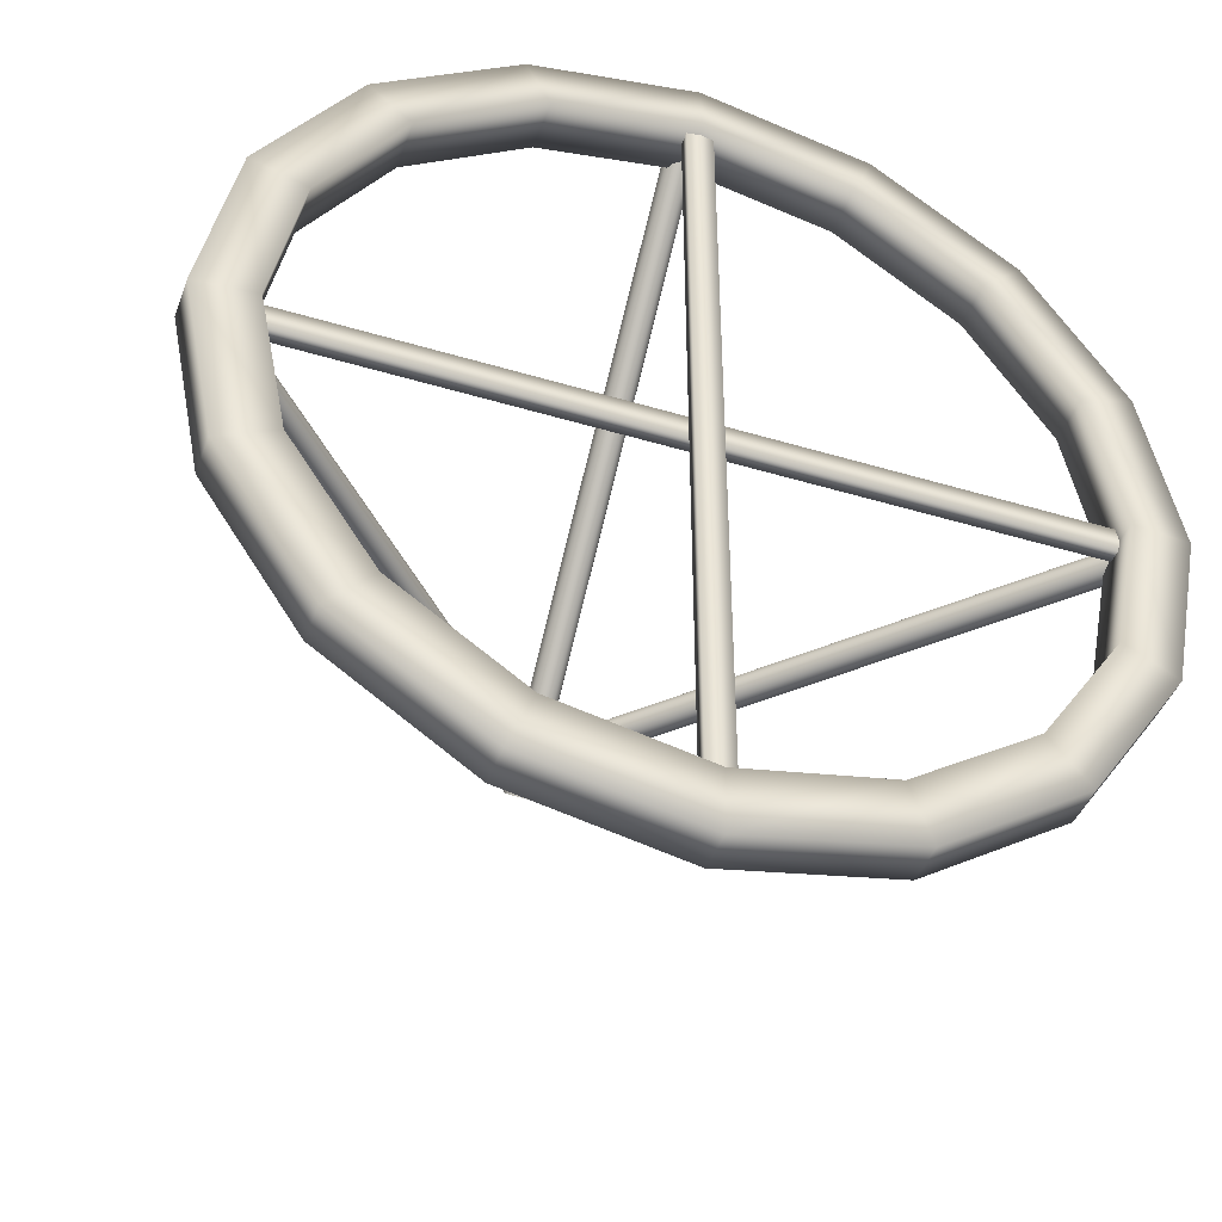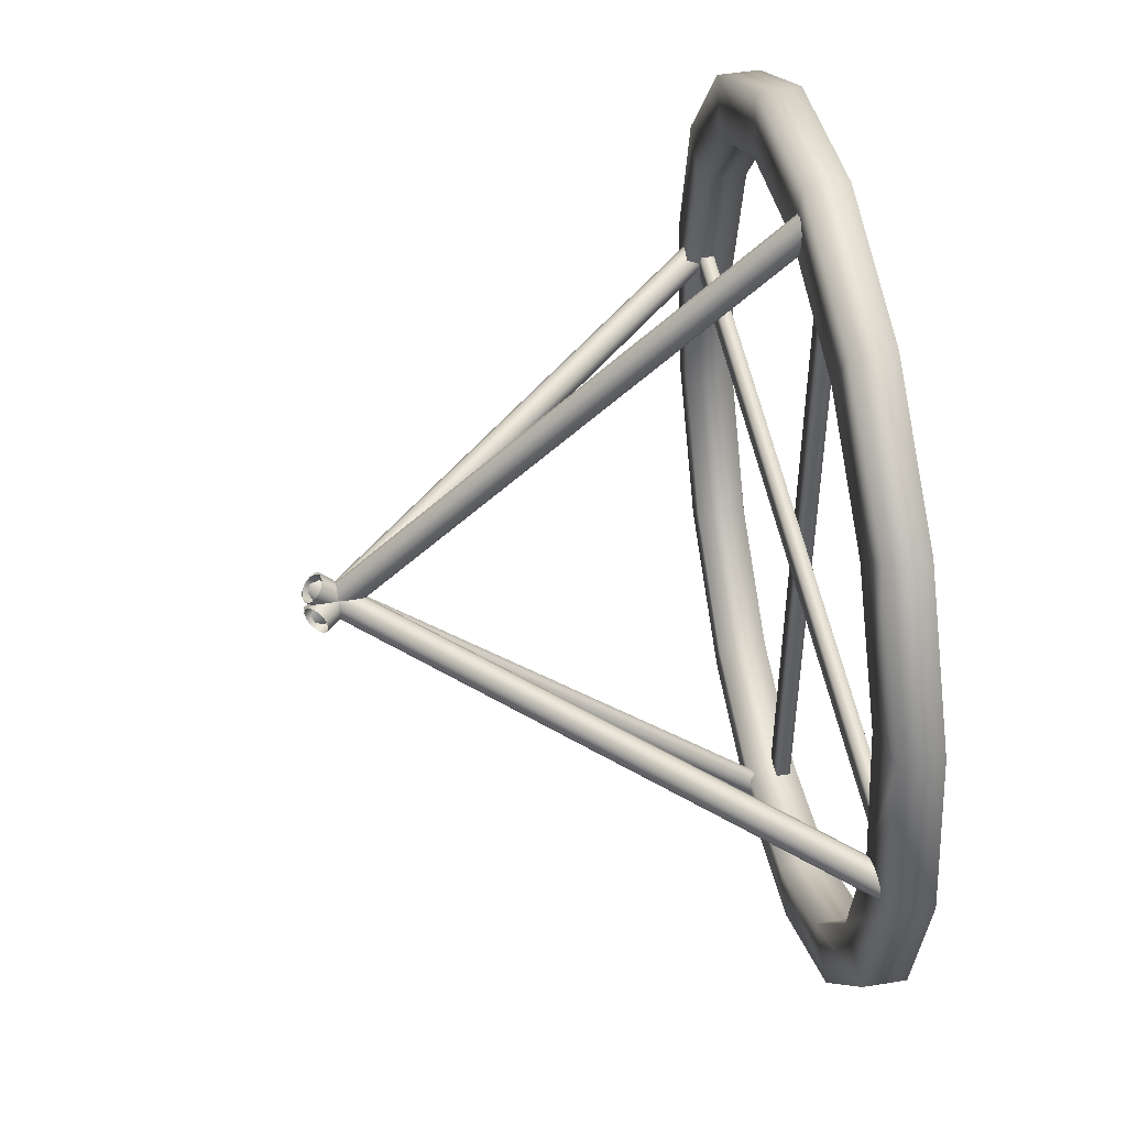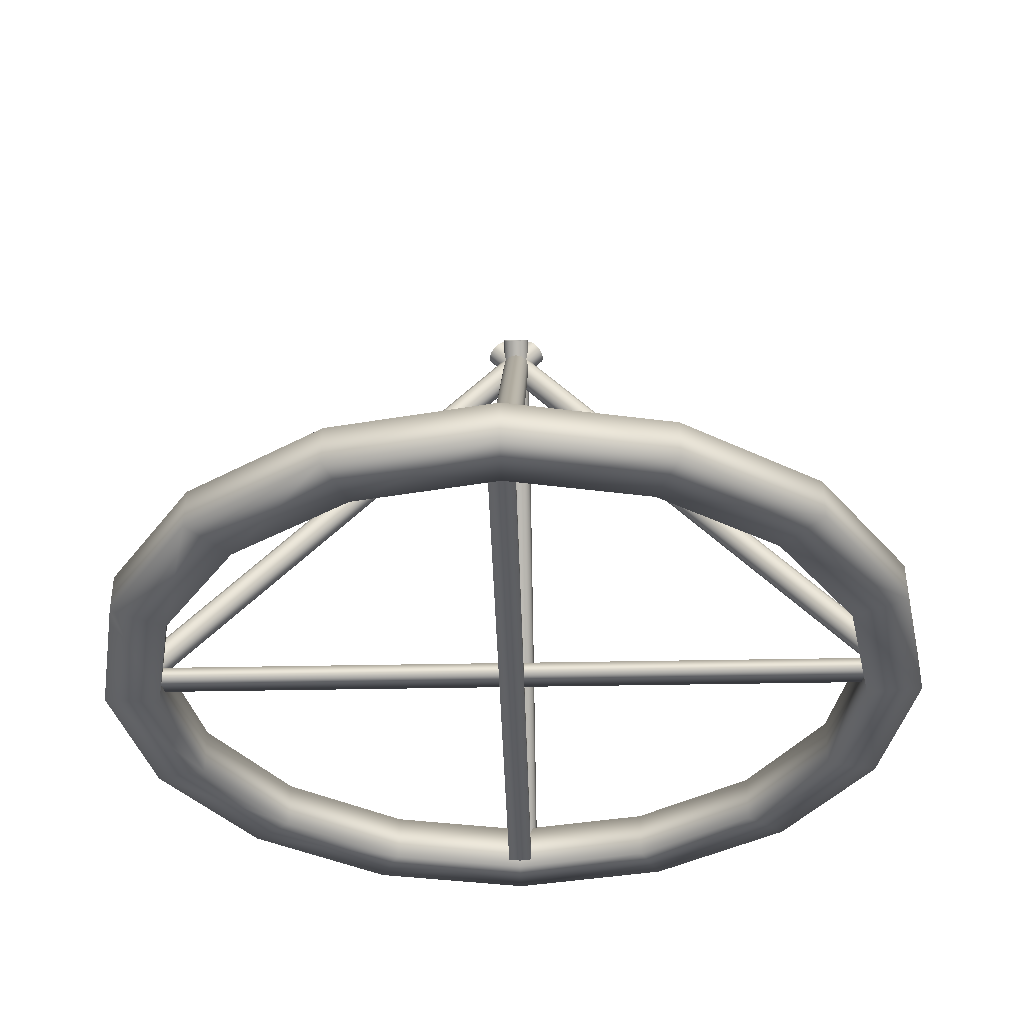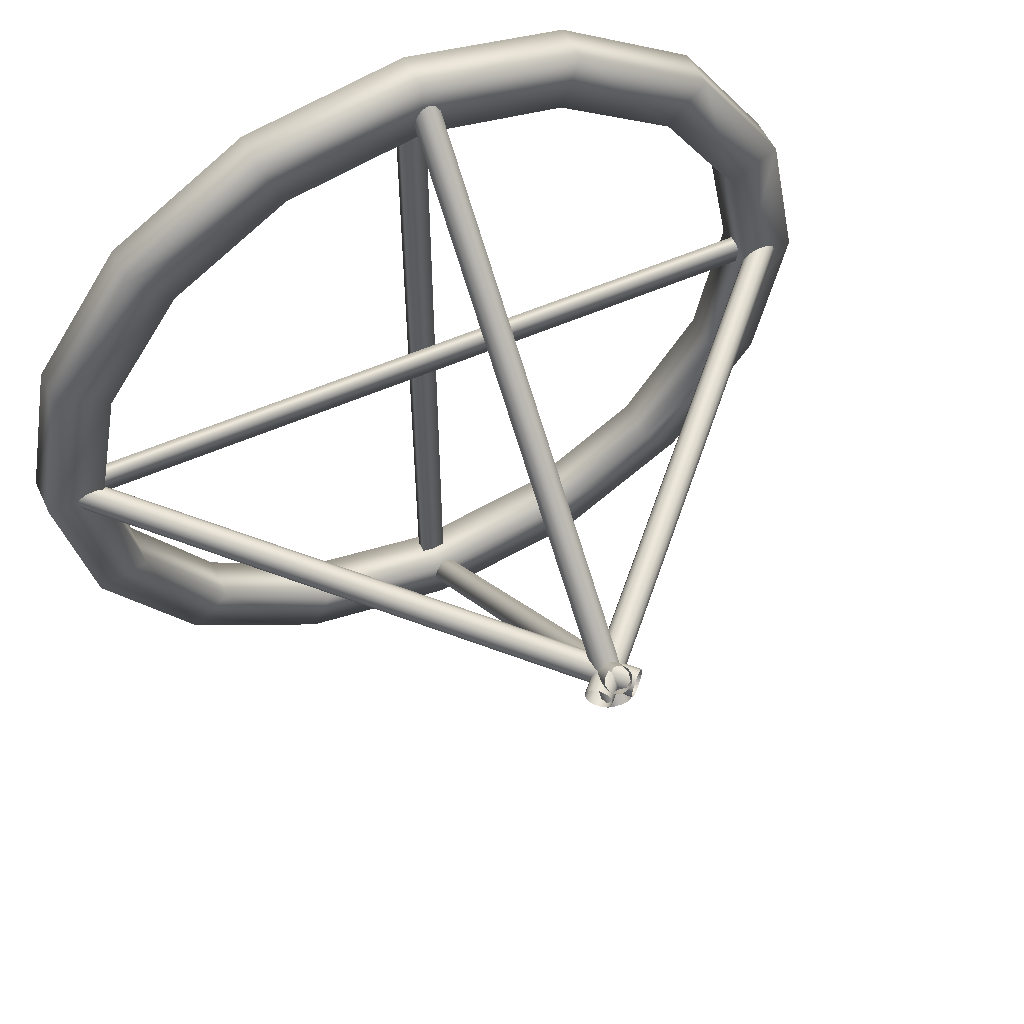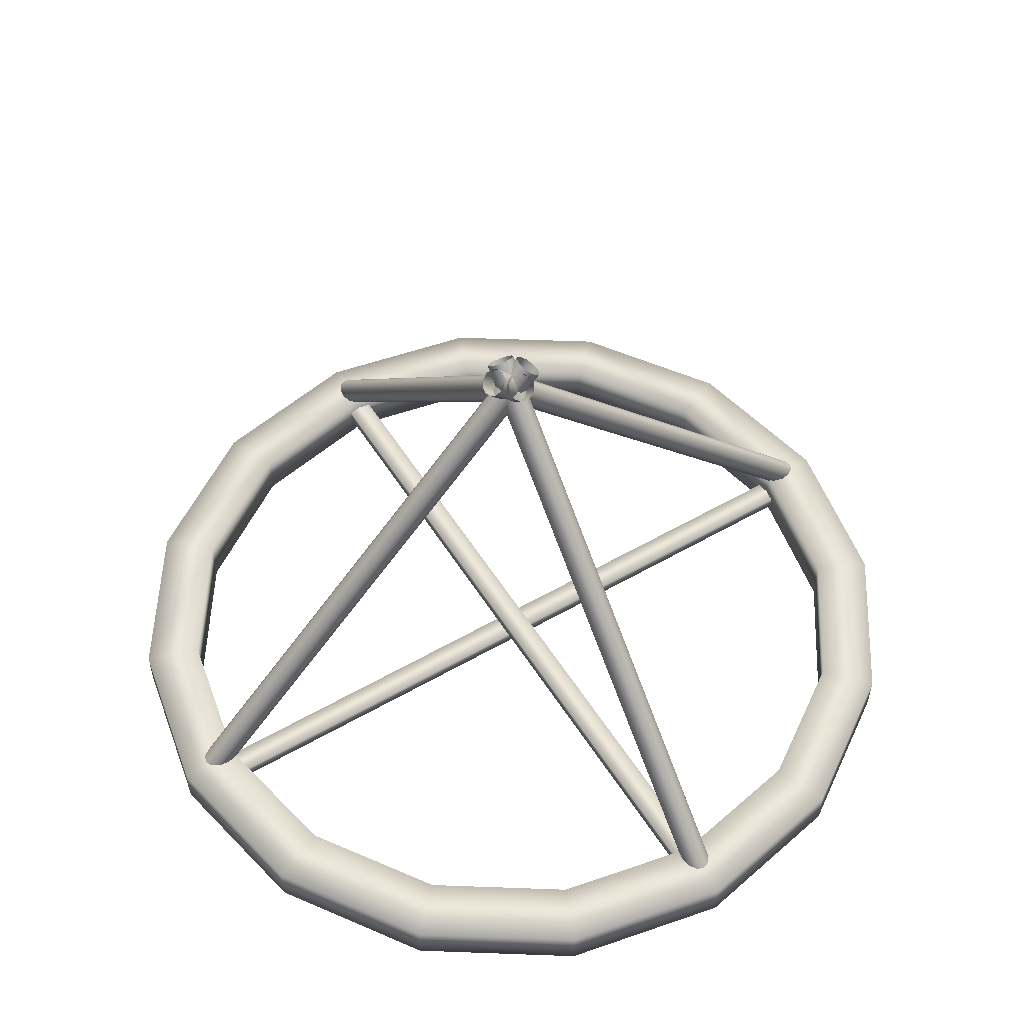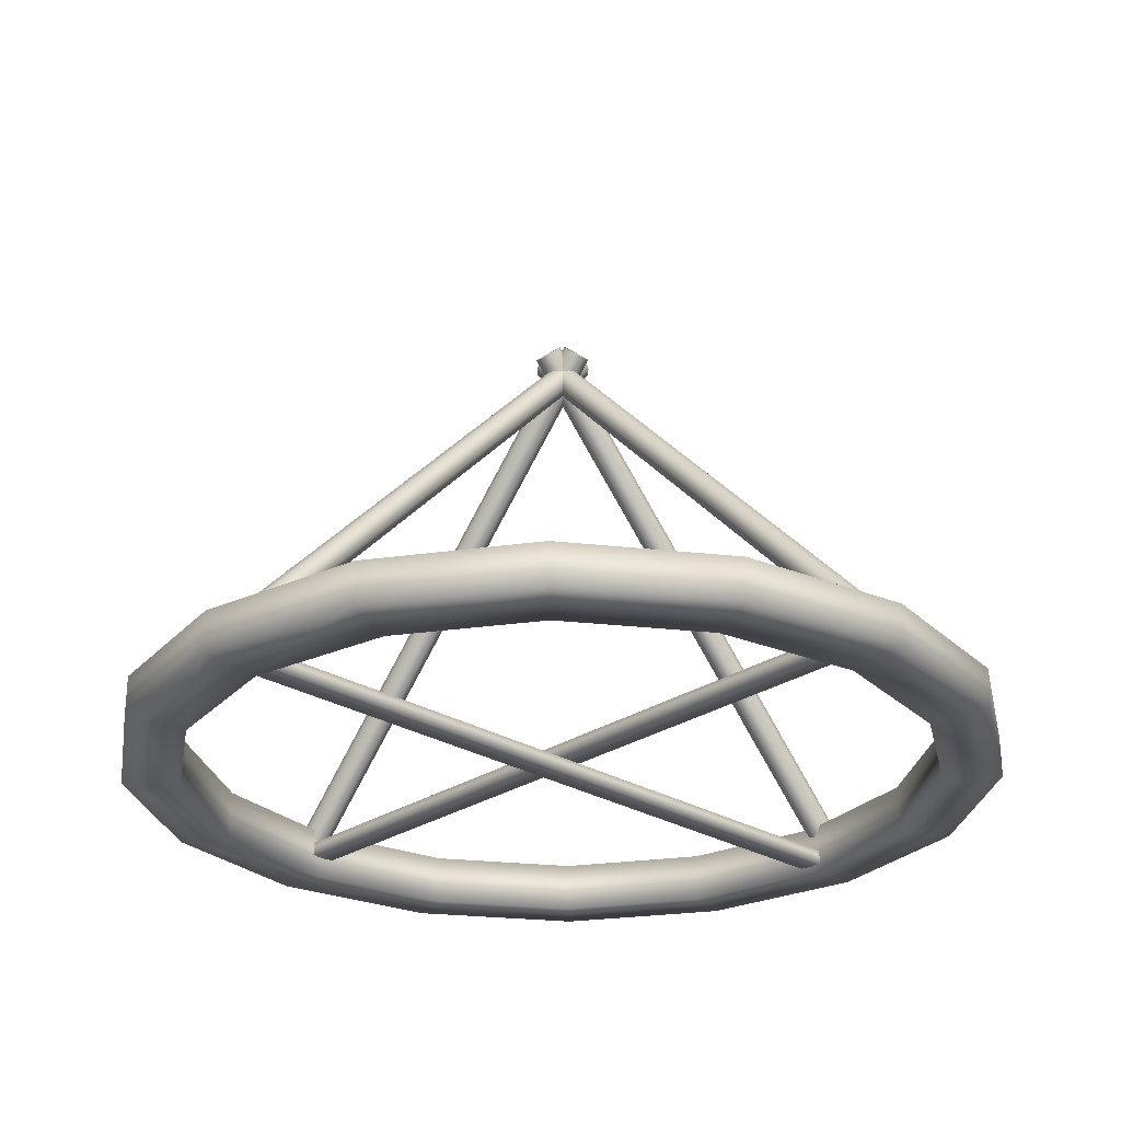
<metadata>
{"format":"obj","ext":"obj","renderer":"f3d","projection":"perspective","resolution":1024,"background":"white","views":[{"elev":-43.5,"azim":-19.6,"up":"+Z"},{"elev":49.3,"azim":-100.2,"up":"+Z"},{"elev":-37.0,"azim":-178.5,"up":"+Y"},{"elev":55.6,"azim":155.1,"up":"+Z"},{"elev":53.9,"azim":58.5,"up":"+Y"},{"elev":-26.8,"azim":-133.7,"up":"+Y"}]}
</metadata>
<code>
o Cylinder.004
v -0.04754 1.148 -0.05532
v -0.04754 0.04989 0.9791
v -0.04285 1.136 -0.06804
v -0.04285 0.03791 0.9664
v -0.03007 1.127 -0.07735
v -0.03007 0.02914 0.9571
v -0.0126 1.124 -0.08075
v -0.0126 0.02593 0.9537
v 0.004872 1.127 -0.07734
v 0.004872 0.02914 0.9571
v 0.01766 1.136 -0.06804
v 0.01766 0.03791 0.9664
v 0.02234 1.148 -0.05532
v 0.02234 0.04989 0.9791
v 0.01766 1.16 -0.04261
v 0.01766 0.06187 0.9918
v 0.004872 1.168 -0.0333
v 0.004872 0.07064 1.001
v -0.0126 1.172 -0.0299
v -0.0126 0.07385 1.005
v -0.03007 1.168 -0.0333
v -0.03007 0.07064 1.001
v -0.04285 1.16 -0.04261
v -0.04285 0.06187 0.9918
v 0.02234 1.148 0.04588
v 0.02234 0.04989 -0.9886
v 0.01766 1.136 0.05859
v 0.01766 0.03791 -0.9759
v 0.004872 1.127 0.0679
v 0.004872 0.02914 -0.9666
v -0.0126 1.124 0.07131
v -0.0126 0.02593 -0.9631
v -0.03007 1.127 0.0679
v -0.03007 0.02914 -0.9666
v -0.04285 1.136 0.05859
v -0.04285 0.03791 -0.9759
v -0.04754 1.148 0.04588
v -0.04754 0.04989 -0.9886
v -0.04285 1.16 0.03316
v -0.04285 0.06187 -1.001
v -0.03007 1.168 0.02386
v -0.03007 0.07064 -1.011
v -0.0126 1.172 0.02045
v -0.0126 0.07385 -1.014
v 0.004872 1.168 0.02386
v 0.004872 0.07064 -1.011
v 0.01766 1.16 0.03316
v 0.01766 0.06187 -1.001
v -0.0632 1.148 0.03022
v 0.9713 0.04989 0.03021
v -0.07591 1.136 0.02553
v 0.9585 0.03791 0.02553
v -0.08522 1.127 0.01275
v 0.9492 0.02914 0.01275
v -0.08863 1.124 -0.004723
v 0.9458 0.02593 -0.004723
v -0.08522 1.127 -0.02219
v 0.9492 0.02914 -0.02219
v -0.07591 1.136 -0.03498
v 0.9585 0.03791 -0.03498
v -0.0632 1.148 -0.03966
v 0.9713 0.04989 -0.03966
v -0.05048 1.16 -0.03498
v 0.984 0.06187 -0.03498
v -0.04118 1.168 -0.02219
v 0.9933 0.07064 -0.02219
v -0.03777 1.172 -0.004723
v 0.9967 0.07385 -0.004723
v -0.04118 1.168 0.01275
v 0.9933 0.07064 0.01275
v -0.05048 1.16 0.02553
v 0.984 0.06187 0.02553
v 0.038 1.148 -0.03966
v -0.9964 0.04989 -0.03966
v 0.05072 1.136 -0.03498
v -0.9837 0.03791 -0.03498
v 0.06003 1.127 -0.02219
v -0.9744 0.02914 -0.02219
v 0.06343 1.124 -0.004723
v -0.971 0.02593 -0.004723
v 0.06003 1.127 0.01275
v -0.9744 0.02914 0.01275
v 0.05072 1.136 0.02553
v -0.9837 0.03791 0.02553
v 0.038 1.148 0.03022
v -0.9964 0.04989 0.03021
v 0.02529 1.16 0.02553
v -1.009 0.06187 0.02553
v 0.01598 1.168 0.01275
v -1.018 0.07064 0.01275
v 0.01257 1.172 -0.004723
v -1.022 0.07385 -0.004723
v 0.01598 1.168 -0.02219
v -1.018 0.07064 -0.02219
v 0.02529 1.16 -0.03498
v -1.009 0.06187 -0.03498
f 1 3 4 2
f 3 5 6 4
f 5 7 8 6
f 7 9 10 8
f 9 11 12 10
f 11 13 14 12
f 13 15 16 14
f 15 17 18 16
f 17 19 20 18
f 19 21 22 20
f 21 23 24 22
f 23 1 2 24
f 25 27 28 26
f 27 29 30 28
f 29 31 32 30
f 31 33 34 32
f 33 35 36 34
f 35 37 38 36
f 37 39 40 38
f 39 41 42 40
f 41 43 44 42
f 43 45 46 44
f 45 47 48 46
f 47 25 26 48
f 49 51 52 50
f 51 53 54 52
f 53 55 56 54
f 55 57 58 56
f 57 59 60 58
f 59 61 62 60
f 61 63 64 62
f 63 65 66 64
f 65 67 68 66
f 67 69 70 68
f 69 71 72 70
f 71 49 50 72
f 73 75 76 74
f 75 77 78 76
f 77 79 80 78
f 79 81 82 80
f 81 83 84 82
f 83 85 86 84
f 85 87 88 86
f 87 89 90 88
f 89 91 92 90
f 91 93 94 92
f 93 95 96 94
f 95 73 74 96
o Icosphere
v 0 0.9823 0
v 0.08732 1.049 0.06344
v -0.03335 1.049 0.1026
v -0.1079 1.049 0
v -0.03335 1.049 -0.1026
v 0.08732 1.049 -0.06344
v 0.03335 1.157 0.1026
v -0.08732 1.157 0.06344
v -0.08732 1.157 -0.06344
v 0.03335 1.157 -0.1026
v 0.1079 1.157 0
v 0 1.224 0
f 97 98 99
f 98 97 102
f 97 99 100
f 97 100 101
f 97 101 102
f 98 102 107
f 99 98 103
f 100 99 104
f 101 100 105
f 102 101 106
f 98 107 103
f 99 103 104
f 100 104 105
f 101 105 106
f 102 106 107
f 103 107 108
f 104 103 108
f 105 104 108
f 106 105 108
f 107 106 108
o Cube_Cube.001
v 0.9116 0.07424 -0.03118
v 0.9116 0.04121 -0.03118
v -0.9116 0.07424 -0.03118
v -0.9116 0.04121 -0.03118
v 0.9116 0.07424 0.03118
v 0.9116 0.04121 0.03118
v -0.9116 0.07424 0.03118
v -0.9116 0.04121 0.03118
v 0.03118 0.04115 0.9116
v 0.03118 0.008122 0.9116
v 0.03118 0.04115 -0.9116
v 0.03118 0.008122 -0.9116
v -0.03118 0.04115 0.9116
v -0.03118 0.008122 0.9116
v -0.03118 0.04115 -0.9116
v -0.03118 0.008122 -0.9116
v 0 -0 -1.041
v -0.3984 -0 -0.9619
v -0.7362 -0 -0.7362
v -0.9619 -0 -0.3984
v -1.041 -0 0
v -0.9619 -0 0.3984
v -0.7362 -0 0.7362
v -0.3984 -0 0.9619
v -0 -0 1.041
v 0.3984 -0 0.9619
v 0.7362 -0 0.7362
v 0.9619 -0 0.3984
v 1.041 -0 -0
v 0.9619 -0 -0.3984
v 0.7362 -0 -0.7362
v 0.3984 -0 -0.9619
v 0 -0.01048 -0.9006
v -0.3446 -0.01048 -0.832
v -0.6368 -0.01048 -0.6368
v -0.832 -0.01048 -0.3446
v -0.9006 -0.01048 0
v -0.832 -0.01048 0.3446
v -0.6368 -0.01048 0.6368
v -0.3446 -0.01048 0.832
v -0 -0.01048 0.9006
v 0.3446 -0.01048 0.832
v 0.6368 -0.01048 0.6368
v 0.832 -0.01048 0.3446
v 0.9006 -0.01048 -0
v 0.832 -0.01048 -0.3446
v 0.6368 -0.01048 -0.6368
v 0.3446 -0.01048 -0.832
v -0.3984 0.09894 -0.9619
v 0 0.09894 -1.041
v -0.7362 0.09894 -0.7362
v -0.9619 0.09894 -0.3984
v -1.041 0.09894 0
v -0.9619 0.09894 0.3984
v -0.7362 0.09894 0.7362
v -0.3984 0.09894 0.9619
v -0 0.09894 1.041
v 0.3984 0.09894 0.9619
v 0.7362 0.09894 0.7362
v 0.9619 0.09894 0.3984
v 1.041 0.09894 -0
v 0.9619 0.09894 -0.3984
v 0.7362 0.09894 -0.7362
v 0.3984 0.09894 -0.9619
v -0.3446 0.1094 -0.832
v 0 0.1094 -0.9006
v -0.6368 0.1094 -0.6368
v -0.832 0.1094 -0.3446
v -0.9006 0.1094 0
v -0.832 0.1094 0.3446
v -0.6368 0.1094 0.6368
v -0.3446 0.1094 0.832
v -0 0.1094 0.9006
v 0.3446 0.1094 0.832
v 0.6368 0.1094 0.6368
v 0.832 0.1094 0.3446
v 0.9006 0.1094 -0
v 0.832 0.1094 -0.3446
v 0.6368 0.1094 -0.6368
v 0.3446 0.1094 -0.832
f 110 112 111 109
f 116 114 113 115
f 109 111 115 113
f 114 116 112 110
f 118 120 119 117
f 124 122 121 123
f 117 119 123 121
f 122 124 120 118
f 135 134 150 151
f 128 127 143 144
f 136 135 151 152
f 129 128 144 145
f 137 136 152 153
f 130 129 145 146
f 138 137 153 154
f 131 130 146 147
f 139 138 154 155
f 132 131 147 148
f 140 139 155 156
f 133 132 148 149
f 126 125 141 142
f 125 140 156 141
f 134 133 149 150
f 127 126 142 143
f 167 183 182 166
f 160 176 175 159
f 168 184 183 167
f 161 177 176 160
f 169 185 184 168
f 162 178 177 161
f 170 186 185 169
f 163 179 178 162
f 171 187 186 170
f 164 180 179 163
f 172 188 187 171
f 165 181 180 164
f 157 173 174 158
f 158 174 188 172
f 166 182 181 165
f 159 175 173 157
f 146 178 179 147
f 134 166 165 133
f 147 179 180 148
f 135 167 166 134
f 148 180 181 149
f 136 168 167 135
f 149 181 182 150
f 137 169 168 136
f 150 182 183 151
f 138 170 169 137
f 151 183 184 152
f 139 171 170 138
f 126 157 158 125
f 152 184 185 153
f 140 172 171 139
f 127 159 157 126
f 153 185 186 154
f 125 158 172 140
f 128 160 159 127
f 154 186 187 155
f 141 174 173 142
f 129 161 160 128
f 155 187 188 156
f 142 173 175 143
f 130 162 161 129
f 156 188 174 141
f 143 175 176 144
f 131 163 162 130
f 144 176 177 145
f 132 164 163 131
f 145 177 178 146
f 133 165 164 132

</code>
